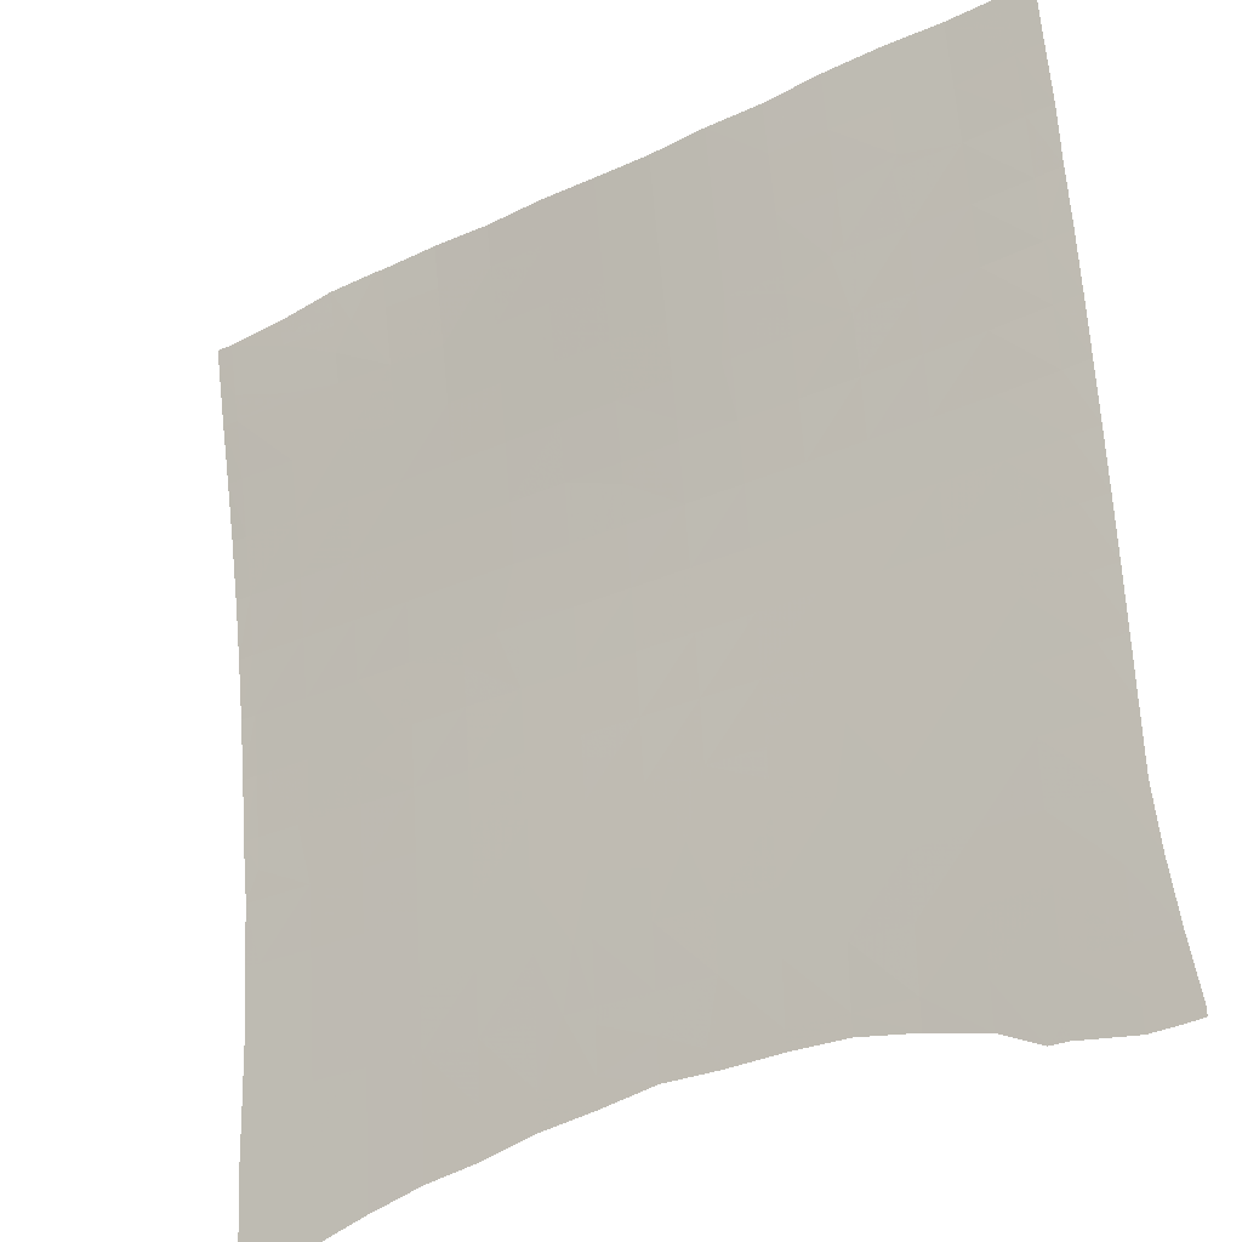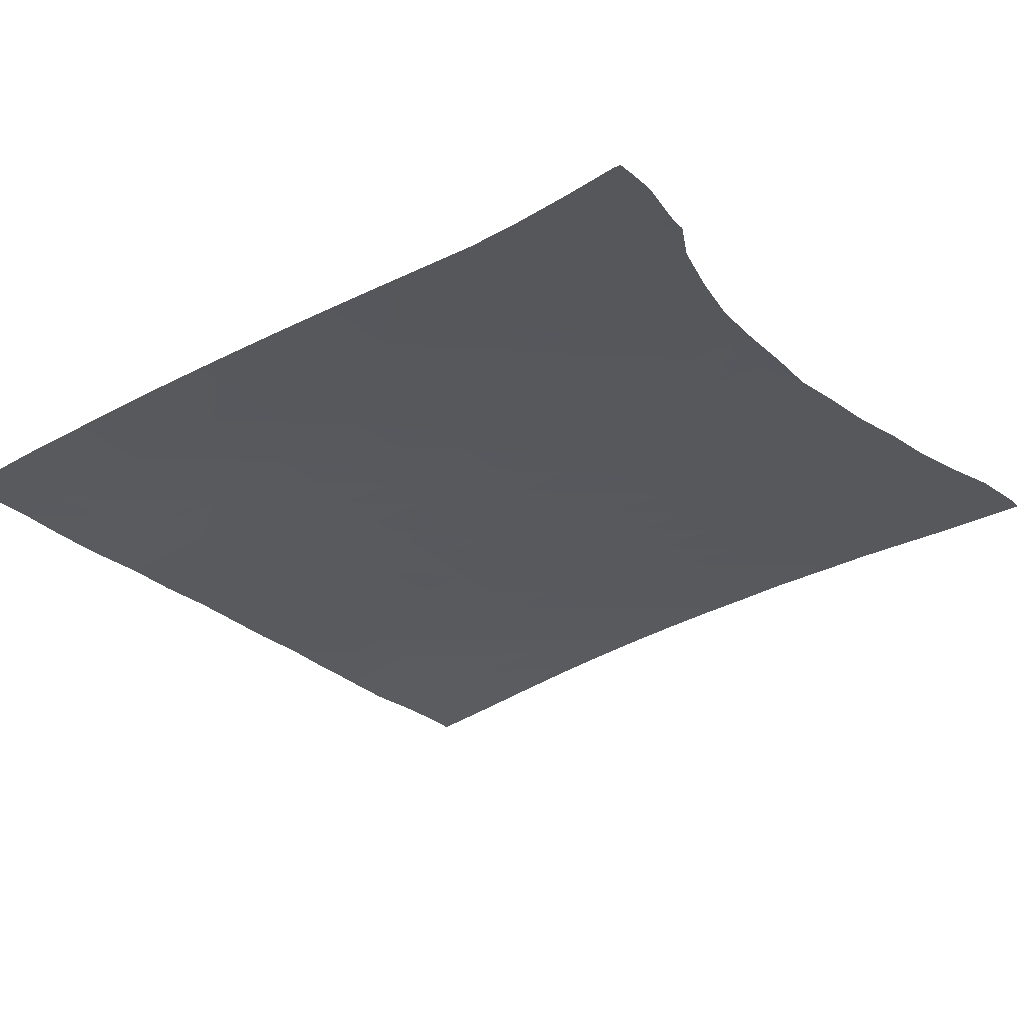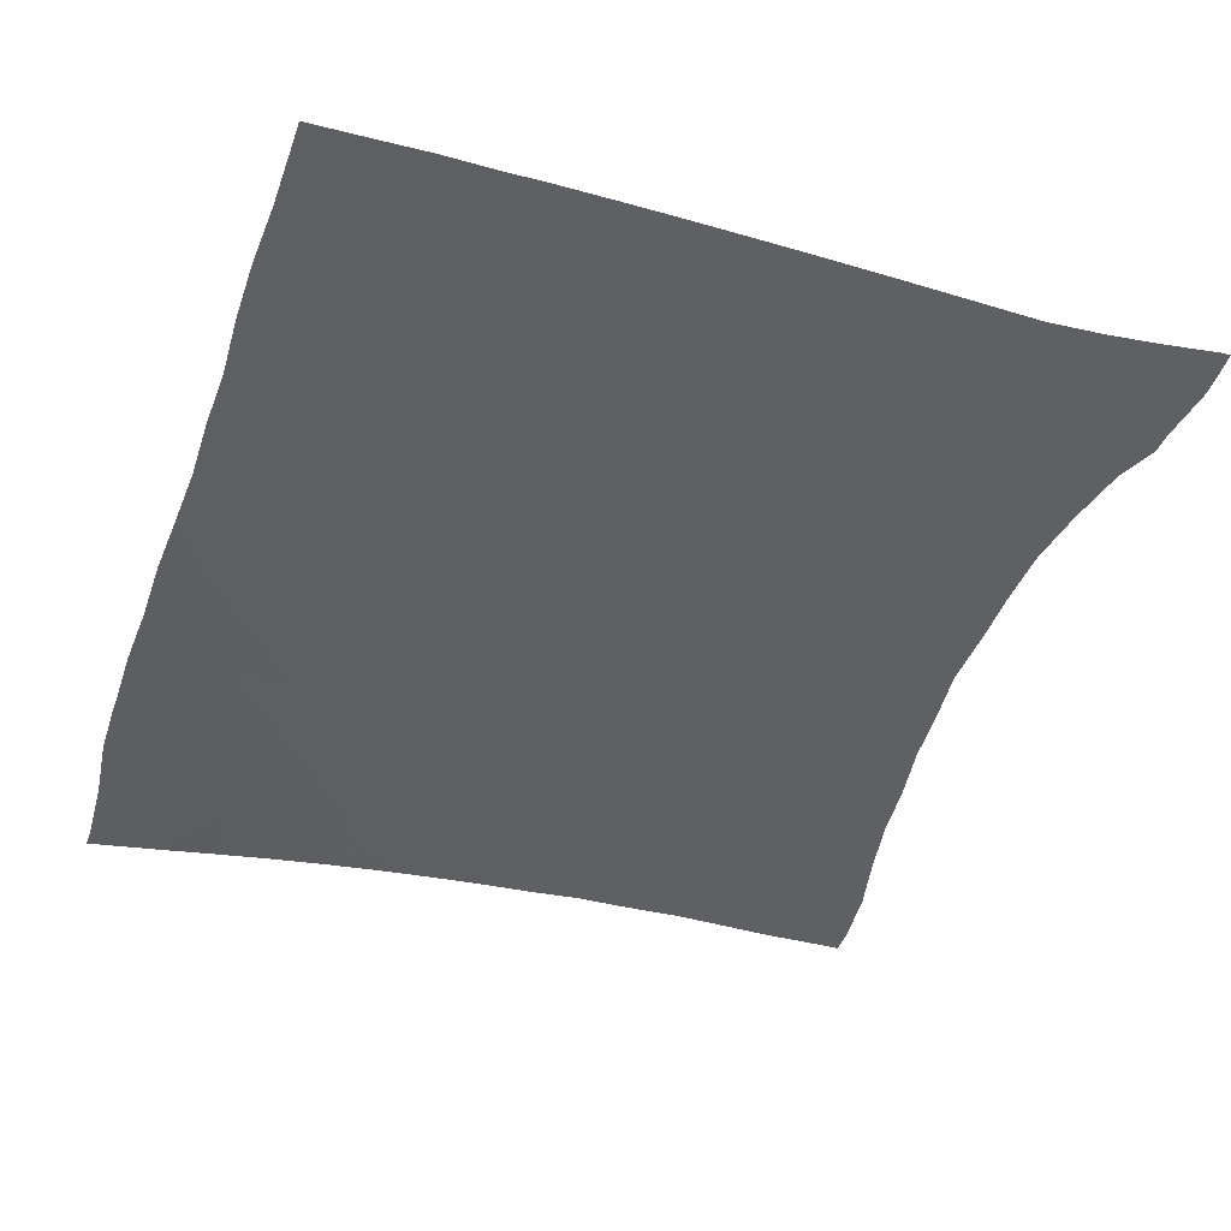
<metadata>
{"format":"obj","ext":"obj","renderer":"f3d","projection":"perspective","resolution":1024,"background":"white","views":[{"elev":-31.1,"azim":-142.0,"up":"+Y"},{"elev":-23.1,"azim":-54.3,"up":"+Z"},{"elev":-46.5,"azim":-111.1,"up":"+Z"}]}
</metadata>
<code>
v 0.06849 0.1922 0.8736
v 0.08146 0.1924 0.872
v 0.0819 0.175 0.8757
v 0.1193 0.1926 0.8672
v 0.1201 0.1608 0.8741
v 0.08078 0.2152 0.8673
v 0.04829 0.2169 0.871
v 0.1188 0.2089 0.8638
v 0.1568 0.1923 0.8627
v 0.1573 0.1719 0.8671
v 0.1674 0.1923 0.8614
v 0.1675 0.1896 0.862
v 0.1565 0.2053 0.8599
v 0.1671 0.2052 0.8586
v 0.1737 -0.147 0.9229
v -0.2942 0.1481 0.9112
v -0.2603 0.1489 0.908
v -0.2597 0.1149 0.9137
v 0.1247 -0.07191 0.9163
v 0.08664 -0.07257 0.9185
v 0.08592 -0.03462 0.9134
v 0.124 -0.03395 0.911
v -0.1247 0.03747 0.9162
v -0.1059 0.03782 0.9149
v -0.1056 0.02475 0.9169
v -0.07025 0.1517 0.8933
v -0.1083 0.151 0.8958
v -0.1092 0.1886 0.8892
v -0.223 0.1874 0.898
v -0.2608 0.1871 0.9015
v -0.2615 0.2227 0.8954
v -0.2237 0.2194 0.8925
v -0.07106 0.1894 0.8867
v 0.04789 -0.03524 0.9158
v 0.04714 0.002651 0.9105
v 0.08518 0.00327 0.9079
v -0.1766 0.07429 0.9138
v -0.1447 0.07488 0.9114
v -0.1442 0.05051 0.9154
v 0.06003 -0.07302 0.9201
v 0.08689 -0.08582 0.9202
v -0.03216 0.1524 0.8908
v -0.186 0.2194 0.8892
v -0.0329 0.1903 0.884
v -0.1852 0.1875 0.8948
v 0.1232 0.003883 0.9051
v -0.3917 0.1481 0.919
v -0.3746 0.1859 0.9118
v -0.3741 0.1491 0.9175
v -0.3745 0.1476 0.9178
v -0.3919 0.1864 0.913
v 0.1253 -0.1047 0.9205
v -0.11 0.2181 0.884
v -0.1464 0.1503 0.8984
v -0.1844 0.1498 0.9013
v -0.1473 0.188 0.8919
v -0.07181 0.2191 0.8813
v -0.1067 0.0756 0.9088
v -0.3373 0.1852 0.9089
v -0.3373 0.1821 0.9094
v 0.1627 -0.07125 0.9139
v 0.1336 -0.1097 0.9207
v 0.1635 -0.1092 0.9188
v 0.1638 -0.129 0.9213
v 0.162 -0.03333 0.9082
v -0.03356 0.2177 0.8788
v -0.3903 0.07867 0.9286
v -0.3904 0.1102 0.9245
v 0.1734 -0.07112 0.9131
v 0.1727 -0.03322 0.9074
v -0.3752 0.224 0.9056
v -0.3925 0.2245 0.9068
v 0.005938 0.1531 0.8879
v 0.005207 0.191 0.8807
v -0.1481 0.2174 0.8867
v -0.338 0.2231 0.9027
v 0.1612 0.004431 0.902
v 0.1742 -0.1091 0.9181
v 0.04415 0.154 0.8842
v 0.04334 0.1917 0.8767
v 0.1719 0.004526 0.9011
v -0.2991 0.186 0.9053
v -0.2987 0.1556 0.9104
v -0.07215 0.000603 0.9184
v -0.06699 0.000708 0.918
v -0.06692 -0.003322 0.9186
v 0.004542 0.2184 0.8754
v 0.04636 0.04047 0.9047
v 0.08442 0.04111 0.9018
v -0.0289 0.001448 0.9154
v -0.02834 -0.02834 0.9196
v 0.04266 0.2168 0.8716
v 0.1224 0.04166 0.8987
v -0.2999 0.2239 0.899
v 0.0837 0.07902 0.8951
v 0.0456 0.07831 0.8984
v 0.04489 0.1162 0.8915
v 0.08304 0.117 0.8878
v -0.01352 -0.03626 0.9197
v 0.009863 -0.03586 0.9182
v 0.01009 -0.04815 0.9198
v 0.1217 0.07947 0.8915
v 0.0485 -0.06747 0.92
v 0.1209 0.1173 0.8836
v -0.2508 0.111 0.9135
v -0.2216 0.1114 0.911
v -0.2214 0.09982 0.913
v 0.08234 0.1549 0.8799
v -0.1836 0.1119 0.9079
v -0.1829 0.07895 0.9135
v 0.1603 0.04206 0.8952
v 0.1202 0.1551 0.8753
v -0.2223 0.1493 0.9045
v 0.1595 0.07964 0.8876
v 0.009129 0.002059 0.9129
v 0.1586 0.1172 0.8794
v 0.171 0.04213 0.8942
v 0.1692 0.1172 0.8783
v 0.1701 0.07966 0.8865
v -0.1456 0.1126 0.905
v 0.1577 0.1548 0.8709
v -0.06856 0.07633 0.9062
v -0.1075 0.1133 0.9023
v -0.0694 0.114 0.8999
v 0.1683 0.1547 0.8697
v -0.06775 0.03858 0.9123
v -0.03051 0.077 0.9037
v -0.03133 0.1147 0.8974
v -0.02968 0.03927 0.9098
v 0.00752 0.07761 0.9012
v 0.006736 0.1154 0.8947
v 0.008329 0.03985 0.9073
v -0.3367 0.147 0.915
v -0.3733 0.1097 0.9233
v -0.3741 0.1476 0.9178
v -0.336 0.1092 0.9207
v -0.2956 -0.003731 0.9332
v -0.3339 -0.004768 0.9353
v -0.3346 0.03316 0.9309
v 0.05226 -0.3021 0.9461
v 0.01536 -0.332 0.951
v 0.01431 -0.3026 0.9479
v 0.05343 -0.3364 0.9497
v 0.1761 -0.2234 0.9315
v 0.1653 -0.2236 0.9321
v 0.1648 -0.1853 0.9279
v -0.2971 0.07205 0.9234
v -0.3353 0.07116 0.9261
v -0.2271 -0.1558 0.9448
v -0.2174 -0.1557 0.9443
v -0.2174 -0.1593 0.9447
v -0.2978 0.1101 0.9177
v -0.06161 -0.3037 0.9514
v -0.09968 -0.3044 0.9531
v -0.1002 -0.2916 0.9518
v -0.06272 -0.2762 0.9487
v 0.1755 -0.1851 0.9273
v 0.1658 -0.2621 0.9362
v 0.1277 -0.2627 0.9382
v 0.1271 -0.2245 0.9341
v -0.2964 0.03409 0.9286
v -0.1293 -0.305 0.9543
v -0.06571 -0.07546 0.9279
v -0.1039 -0.07629 0.9304
v -0.1045 -0.03814 0.9258
v -0.06631 -0.03731 0.9232
v 0.1266 -0.1863 0.93
v 0.126 -0.148 0.9257
v -0.1793 -0.1549 0.9424
v -0.1791 -0.173 0.9441
v 0.1642 -0.1472 0.9235
v -0.2589 0.07294 0.9204
v -0.2596 0.1109 0.9143
v -0.04254 -0.2666 0.9468
v -0.02363 -0.3031 0.9497
v -0.02498 -0.2662 0.9459
v -0.1261 -0.1924 0.9433
v -0.1027 -0.1918 0.9421
v -0.1026 -0.2013 0.943
v -0.3871 -0.1543 0.9514
v -0.3876 -0.1196 0.9487
v -0.37 -0.1198 0.9479
v 0.1786 -0.2619 0.9356
v -0.0276 -0.0747 0.9255
v -0.0282 -0.03654 0.9207
v -0.2575 -0.002931 0.9309
v -0.2582 0.03496 0.9259
v -0.02582 -0.2285 0.942
v -0.1757 -0.3182 0.9572
v -0.0518 -0.2292 0.9434
v -0.1411 -0.154 0.9404
v -0.1408 -0.1873 0.9436
v -0.1373 -0.3181 0.9558
v -0.2985 0.1479 0.9116
v 0.01314 -0.2654 0.9441
v -0.06443 -0.1909 0.9401
v -0.06416 -0.2213 0.9432
v -0.3705 -0.08138 0.9447
v -0.37 -0.1197 0.9479
v -0.388 -0.08119 0.9455
v -0.1051 -9.2e-05 0.9206
v 0.05133 -0.2645 0.9422
v -0.1029 -0.1531 0.9383
v -0.09918 -0.3166 0.9542
v 0.08793 -0.1487 0.9277
v 0.04985 -0.1495 0.9297
v 0.04927 -0.1113 0.9254
v 0.01249 -0.2274 0.9401
v 0.08733 -0.1106 0.9233
v -0.1377 -0.3092 0.955
v -0.3328 -0.08138 0.943
v -0.3326 -0.1007 0.9447
v -0.02616 -0.1899 0.938
v -0.2911 -0.1189 0.9445
v -0.2561 -0.1181 0.9428
v -0.2557 -0.1414 0.9448
v -0.2179 -0.1173 0.9408
v 0.05083 -0.2262 0.938
v 0.1254 -0.1099 0.9211
v 0.09147 -0.3387 0.9481
v 0.09166 -0.3444 0.9487
v -0.1797 -0.1164 0.9388
v -0.2947 -0.08052 0.9411
v -0.2943 -0.117 0.9445
v -0.2565 -0.07964 0.9392
v 0.1295 -0.338 0.9462
v 0.1301 -0.3541 0.9479
v -0.2184 -0.07886 0.9372
v 0.09028 -0.3015 0.9442
v 0.0486 -0.07321 0.9207
v -0.1802 -0.07805 0.935
v 0.1284 -0.3008 0.9423
v 0.01052 -0.07392 0.9231
v -0.06471 -0.1522 0.9362
v -0.2568 -0.04106 0.9353
v 0.1682 -0.3585 0.9464
v 0.1674 -0.3377 0.9443
v -0.1415 -0.1155 0.9367
v -0.2209 0.07354 0.9173
v 0.1833 -0.3584 0.9457
v 0.1824 -0.3377 0.9435
v -0.2188 -0.0405 0.9331
v -0.1807 -0.03977 0.9308
v -0.02653 -0.1513 0.934
v 0.1662 -0.3005 0.9403
v -0.1033 -0.1146 0.9344
v -0.1828 0.07418 0.9143
v -0.2195 -0.002376 0.9285
v 0.01213 -0.1888 0.9359
v 0.1813 -0.3005 0.9396
v -0.142 -0.07719 0.9327
v 0.08954 -0.2636 0.9402
v 0.05038 -0.1878 0.9339
v -0.1814 -0.001634 0.9259
v -0.1426 -0.03897 0.9283
v 0.01166 -0.1504 0.9318
v 0.08904 -0.2252 0.9361
v -0.06515 -0.1137 0.9322
v -0.1432 -0.000854 0.9233
v -0.371 -0.04297 0.9412
v -0.3885 -0.04274 0.9421
v -0.02703 -0.1129 0.9299
v -0.06091 -0.3214 0.9531
v -0.3333 -0.04295 0.9393
v -0.2202 0.03561 0.9232
v -0.3715 -0.004688 0.9373
v -0.389 -0.004421 0.9383
v -0.02281 -0.3249 0.9519
v -0.1821 0.03635 0.9204
v 0.01113 -0.1121 0.9276
v -0.295 -0.04189 0.9373
v -0.1439 0.0371 0.9176
v 0.08849 -0.187 0.9319
v -0.3721 0.03343 0.9331
v -0.3896 0.03374 0.9341
v -0.3727 0.07156 0.9284
v -0.3902 0.07191 0.9295
v -0.3988 -0.3562 0.9661
v -0.3988 -0.3508 0.9657
v -0.3856 -0.3508 0.9653
v -0.2932 -0.1957 0.9511
v -0.3314 -0.1966 0.9525
v -0.3318 -0.1581 0.9495
v -0.2937 -0.1573 0.9479
v -0.1023 -0.2304 0.9459
v -0.06406 -0.2295 0.944
v -0.2146 -0.3077 0.9575
v -0.1762 -0.3064 0.9561
v -0.2142 -0.32 0.9586
v -0.2551 -0.1948 0.9495
v -0.1012 -0.2678 0.9495
v -0.06308 -0.267 0.9478
v -0.2555 -0.1564 0.9462
v -0.3934 -0.3124 0.9627
v -0.3679 -0.3122 0.962
v -0.3676 -0.3392 0.964
v -0.1379 -0.3053 0.9546
v -0.3299 -0.3118 0.961
v -0.3297 -0.3403 0.9631
v -0.3695 -0.1581 0.9509
v -0.3871 -0.158 0.9516
v -0.2911 -0.3369 0.962
v -0.3175 -0.35 0.9636
v -0.37 -0.1198 0.9479
v -0.216 -0.2708 0.9545
v -0.2531 -0.3092 0.9588
v -0.2542 -0.2718 0.9559
v -0.3323 -0.1197 0.9463
v -0.2526 -0.3272 0.9603
v -0.1777 -0.2698 0.9529
v -0.2916 -0.3106 0.96
v -0.2547 -0.2335 0.9528
v -0.2167 -0.2329 0.9513
v -0.2942 -0.119 0.9446
v -0.1786 -0.2321 0.9496
v -0.3683 -0.2737 0.9592
v -0.389 -0.2737 0.9599
v -0.1394 -0.2687 0.9513
v -0.3304 -0.2734 0.9582
v -0.3687 -0.2351 0.9565
v -0.3862 -0.235 0.9571
v -0.217 -0.1942 0.9478
v -0.3309 -0.235 0.9553
v -0.1789 -0.1935 0.946
v -0.1404 -0.2313 0.9478
v -0.2923 -0.2726 0.9571
v -0.3691 -0.1966 0.9538
v -0.3866 -0.1965 0.9544
v -0.2928 -0.2342 0.9541
v -0.1408 -0.1927 0.9441
v -0.3866 -0.3566 0.9658
v -0.3675 -0.3568 0.9653
v -0.3676 -0.3509 0.9648
v -0.3297 -0.3505 0.9639
f 1 2 3
f 3 4 5
f 2 4 3
f 6 2 1
f 1 7 6
f 4 2 6
f 6 8 4
f 4 9 10
f 10 5 4
f 9 11 12
f 12 10 9
f 13 4 8
f 9 4 13
f 14 9 13
f 11 9 14
f 16 17 18
f 19 20 21
f 21 22 19
f 23 24 25
f 26 27 28
f 29 30 31
f 31 32 29
f 28 33 26
f 21 34 35
f 35 36 21
f 37 38 39
f 40 20 41
f 42 26 33
f 43 29 32
f 22 21 36
f 33 44 42
f 45 29 43
f 36 46 22
f 47 48 49
f 50 47 49
f 51 48 47
f 41 19 52
f 20 19 41
f 33 28 53
f 54 55 45
f 45 56 54
f 53 57 33
f 58 24 23
f 39 58 23
f 38 58 39
f 48 59 60
f 61 19 22
f 62 63 64
f 22 65 61
f 60 49 48
f 27 54 56
f 44 33 57
f 57 66 44
f 56 28 27
f 69 61 65
f 65 70 69
f 71 51 72
f 48 51 71
f 73 42 44
f 68 47 50
f 44 74 73
f 56 45 43
f 43 75 56
f 76 48 71
f 65 22 46
f 59 48 76
f 46 77 65
f 64 78 15
f 63 78 64
f 28 56 75
f 79 73 74
f 75 53 28
f 74 80 79
f 70 65 77
f 77 81 70
f 60 82 83
f 59 82 60
f 61 63 62
f 19 61 62
f 52 19 62
f 84 85 86
f 74 44 66
f 66 87 74
f 36 35 88
f 88 89 36
f 78 63 61
f 83 17 16
f 30 17 83
f 82 30 83
f 61 69 78
f 86 90 91
f 80 74 87
f 87 92 80
f 85 90 86
f 46 36 89
f 89 93 46
f 82 59 76
f 76 94 82
f 95 96 97
f 97 98 95
f 99 100 101
f 30 82 94
f 94 31 30
f 89 88 96
f 96 95 89
f 102 95 98
f 101 34 103
f 98 104 102
f 93 89 95
f 95 102 93
f 105 106 107
f 100 34 101
f 98 97 79
f 79 108 98
f 77 46 93
f 107 109 110
f 106 109 107
f 93 111 77
f 104 98 108
f 108 112 104
f 81 77 111
f 113 106 105
f 17 113 105
f 18 17 105
f 114 102 104
f 115 100 99
f 104 116 114
f 111 117 81
f 109 106 113
f 113 55 109
f 90 115 99
f 91 90 99
f 118 114 116
f 119 114 118
f 111 93 102
f 102 114 111
f 120 38 37
f 109 120 37
f 110 109 37
f 117 111 114
f 114 119 117
f 34 100 115
f 115 35 34
f 121 104 112
f 116 104 121
f 58 38 120
f 122 58 123
f 123 124 122
f 120 123 58
f 125 116 121
f 118 116 125
f 126 85 84
f 25 126 84
f 24 126 25
f 127 122 124
f 120 109 55
f 55 54 120
f 124 128 127
f 90 85 126
f 126 129 90
f 123 120 54
f 124 123 27
f 27 26 124
f 54 27 123
f 126 24 58
f 58 122 126
f 79 80 1
f 3 79 1
f 108 79 3
f 113 17 30
f 30 29 113
f 128 124 26
f 26 42 128
f 129 126 122
f 122 127 129
f 5 108 3
f 112 108 5
f 130 127 128
f 55 113 29
f 128 131 130
f 29 45 55
f 115 90 129
f 129 132 115
f 80 92 7
f 7 1 80
f 96 130 131
f 131 97 96
f 35 115 132
f 132 88 35
f 121 112 5
f 5 10 121
f 131 128 42
f 42 73 131
f 125 121 10
f 132 129 127
f 127 130 132
f 10 12 125
f 97 131 73
f 88 132 130
f 130 96 88
f 73 79 97
f 21 20 40
f 34 21 40
f 103 34 40
f 133 134 135
f 136 134 133
f 137 138 139
f 140 141 142
f 143 141 140
f 144 145 146
f 147 148 136
f 149 150 151
f 136 152 147
f 153 154 155
f 155 156 153
f 146 157 144
f 158 159 160
f 160 145 158
f 139 161 137
f 155 154 162
f 163 164 165
f 165 166 163
f 146 167 168
f 151 169 170
f 168 171 146
f 150 169 151
f 172 147 152
f 152 173 172
f 174 153 156
f 175 153 174
f 176 175 174
f 177 178 179
f 180 181 182
f 183 158 145
f 145 144 183
f 184 163 166
f 166 185 184
f 186 137 161
f 161 187 186
f 188 176 174
f 174 190 188
f 152 136 133
f 170 191 192
f 169 191 170
f 146 171 15
f 157 146 15
f 133 194 152
f 195 175 176
f 142 175 195
f 179 196 197
f 178 196 179
f 181 198 199
f 182 181 199
f 200 198 181
f 161 139 148
f 148 147 161
f 165 201 84
f 166 165 84
f 86 166 84
f 202 142 195
f 203 178 177
f 140 142 202
f 191 203 177
f 192 191 177
f 205 206 207
f 152 194 16
f 195 176 188
f 188 208 195
f 207 209 205
f 189 210 193
f 18 152 16
f 173 152 18
f 198 211 212
f 91 166 86
f 212 199 198
f 187 161 147
f 213 188 190
f 185 166 91
f 196 213 190
f 197 196 190
f 147 172 187
f 214 215 216
f 202 195 208
f 217 150 149
f 216 217 149
f 208 218 202
f 215 217 216
f 162 193 210
f 49 135 50
f 204 193 162
f 154 204 162
f 168 205 209
f 209 219 168
f 221 143 220
f 133 135 49
f 169 150 217
f 217 222 169
f 49 60 133
f 184 185 99
f 212 223 224
f 196 178 203
f 101 184 99
f 217 215 225
f 226 221 220
f 227 221 226
f 225 228 217
f 83 133 60
f 194 133 83
f 229 143 140
f 207 230 40
f 220 143 229
f 16 194 83
f 222 217 228
f 228 231 222
f 41 207 40
f 209 207 41
f 232 220 229
f 226 220 232
f 211 223 212
f 233 184 101
f 203 234 196
f 228 225 235
f 236 227 226
f 172 173 105
f 191 169 222
f 226 237 236
f 107 172 105
f 222 238 191
f 52 209 41
f 219 209 52
f 239 172 107
f 240 236 237
f 237 241 240
f 235 242 228
f 225 215 214
f 223 225 214
f 103 233 101
f 224 223 214
f 231 228 242
f 213 196 234
f 242 243 231
f 234 244 213
f 230 233 103
f 237 226 232
f 232 245 237
f 203 191 238
f 238 246 203
f 110 239 107
f 247 239 110
f 168 219 62
f 64 168 62
f 242 235 186
f 208 188 213
f 186 248 242
f 213 249 208
f 99 185 91
f 241 237 245
f 245 250 241
f 238 222 231
f 231 251 238
f 105 173 18
f 171 168 64
f 229 140 202
f 202 252 229
f 218 208 249
f 243 242 248
f 249 253 218
f 248 254 243
f 84 201 25
f 15 171 64
f 232 229 252
f 252 159 232
f 249 213 244
f 251 231 243
f 243 255 251
f 244 256 249
f 40 230 103
f 252 202 218
f 218 257 252
f 164 251 255
f 255 165 164
f 253 249 256
f 256 206 253
f 37 247 110
f 159 252 257
f 257 160 159
f 246 238 251
f 251 164 246
f 62 219 52
f 234 203 246
f 246 258 234
f 255 243 254
f 254 259 255
f 245 232 159
f 159 158 245
f 260 200 261
f 198 200 260
f 165 255 259
f 259 201 165
f 244 234 258
f 258 262 244
f 183 245 158
f 264 198 260
f 211 198 264
f 250 245 183
f 258 246 164
f 248 186 187
f 187 265 248
f 164 163 258
f 266 261 267
f 260 261 266
f 254 248 265
f 265 269 254
f 262 258 163
f 163 184 262
f 153 204 154
f 263 204 153
f 138 260 266
f 265 187 172
f 172 239 265
f 256 244 262
f 262 270 256
f 175 263 153
f 268 263 175
f 264 260 138
f 269 265 239
f 239 247 269
f 206 256 270
f 270 207 206
f 223 211 264
f 264 271 223
f 259 254 269
f 269 272 259
f 270 262 184
f 184 233 270
f 225 223 271
f 271 235 225
f 207 270 233
f 233 230 207
f 259 272 23
f 25 259 23
f 201 259 25
f 142 268 175
f 141 268 142
f 271 264 138
f 138 137 271
f 257 218 253
f 253 273 257
f 269 247 37
f 39 269 37
f 272 269 39
f 235 271 137
f 137 186 235
f 23 272 39
f 160 257 273
f 273 167 160
f 274 267 275
f 266 267 274
f 273 253 206
f 276 277 67
f 68 276 67
f 134 276 68
f 206 205 273
f 139 266 274
f 138 266 139
f 136 276 134
f 167 273 205
f 148 276 136
f 205 168 167
f 276 275 277
f 274 275 276
f 50 134 68
f 145 160 167
f 167 146 145
f 135 134 50
f 148 274 276
f 139 274 148
f 278 279 280
f 281 282 283
f 283 284 281
f 197 285 179
f 286 285 197
f 287 288 189
f 289 287 189
f 290 281 284
f 291 292 156
f 156 155 291
f 284 293 290
f 294 295 296
f 190 286 197
f 280 294 296
f 279 294 280
f 156 292 174
f 288 297 210
f 210 189 288
f 296 298 299
f 295 298 296
f 286 291 285
f 292 291 286
f 210 297 162
f 300 301 180
f 292 286 190
f 182 300 180
f 304 300 182
f 190 174 292
f 305 306 307
f 287 306 305
f 308 300 304
f 283 300 308
f 310 287 305
f 288 287 310
f 199 304 182
f 311 302 303
f 299 311 303
f 298 311 299
f 308 304 199
f 199 212 308
f 305 307 312
f 312 313 305
f 306 302 311
f 309 302 306
f 284 283 308
f 308 314 284
f 310 305 313
f 313 315 310
f 316 294 317
f 295 294 316
f 284 314 214
f 216 284 214
f 293 284 216
f 318 288 310
f 297 288 318
f 319 295 316
f 224 308 212
f 298 295 319
f 314 308 224
f 214 314 224
f 320 317 321
f 316 317 320
f 313 312 290
f 290 322 313
f 318 291 155
f 162 318 155
f 297 318 162
f 323 316 320
f 315 313 322
f 322 324 315
f 319 316 323
f 318 310 315
f 315 325 318
f 311 298 319
f 319 326 311
f 290 293 149
f 322 290 149
f 151 322 149
f 285 318 325
f 291 318 285
f 306 311 326
f 170 322 151
f 326 307 306
f 324 322 170
f 327 321 328
f 320 321 327
f 325 315 324
f 326 319 323
f 323 329 326
f 324 330 325
f 282 320 327
f 323 320 282
f 307 326 329
f 329 312 307
f 300 328 301
f 327 328 300
f 325 330 177
f 285 325 177
f 179 285 177
f 283 327 300
f 282 327 283
f 192 324 170
f 330 324 192
f 177 330 192
f 329 323 282
f 282 281 329
f 149 293 216
f 287 309 306
f 289 309 287
f 312 329 281
f 281 290 312
f 280 331 278
f 332 331 280
f 333 332 280
f 334 332 333
f 296 333 280
f 299 333 296
f 334 333 299
f 303 334 299

</code>
